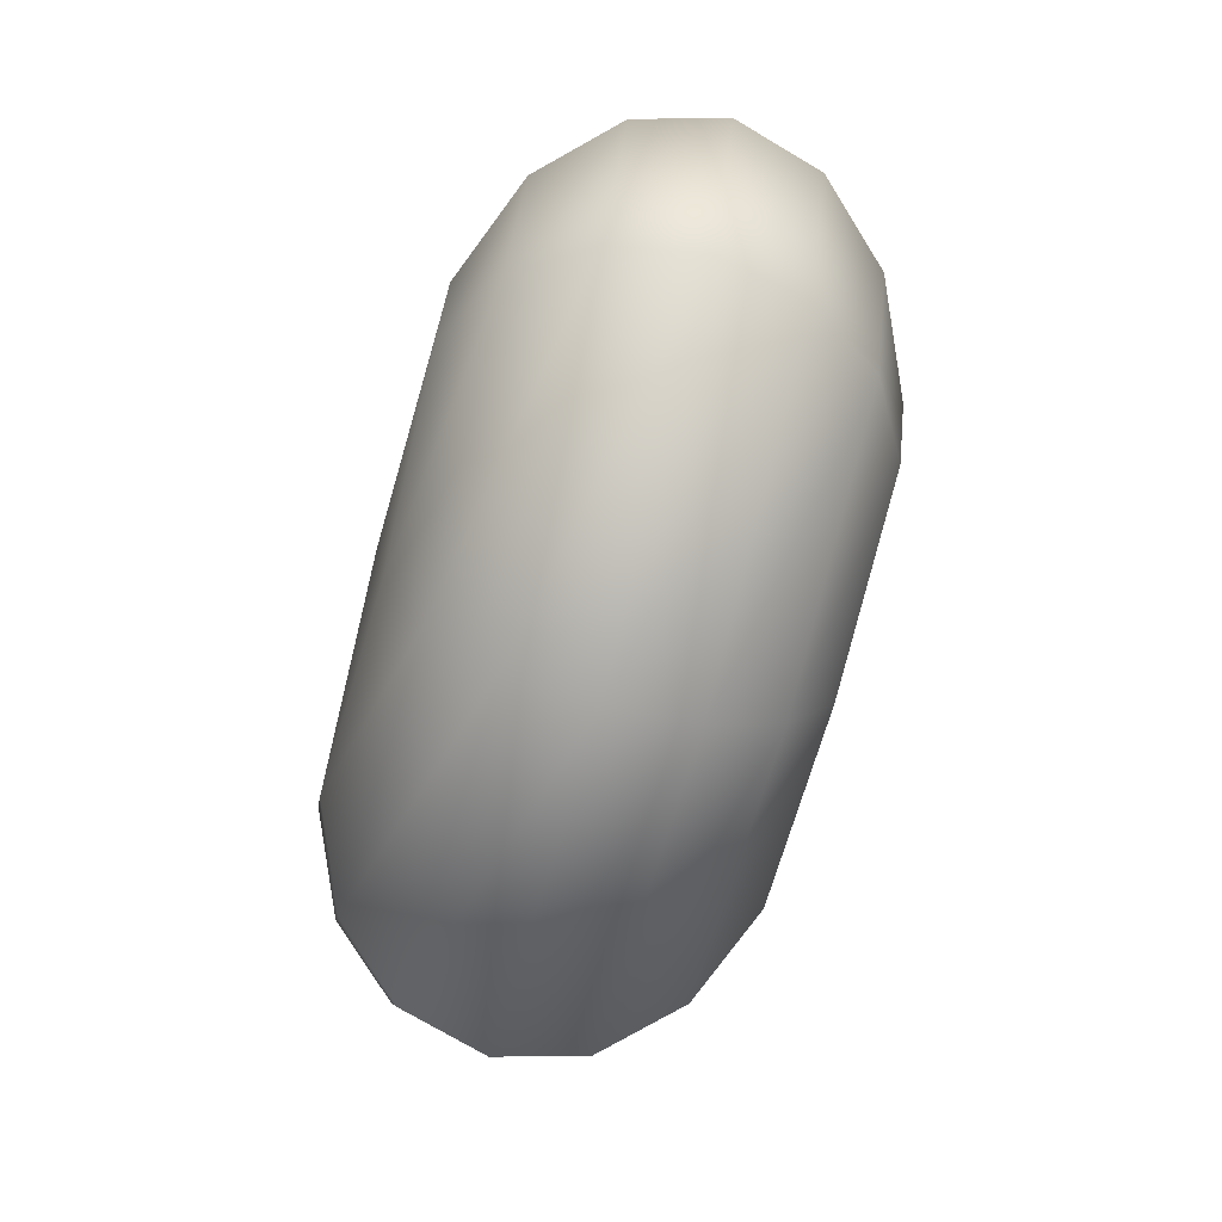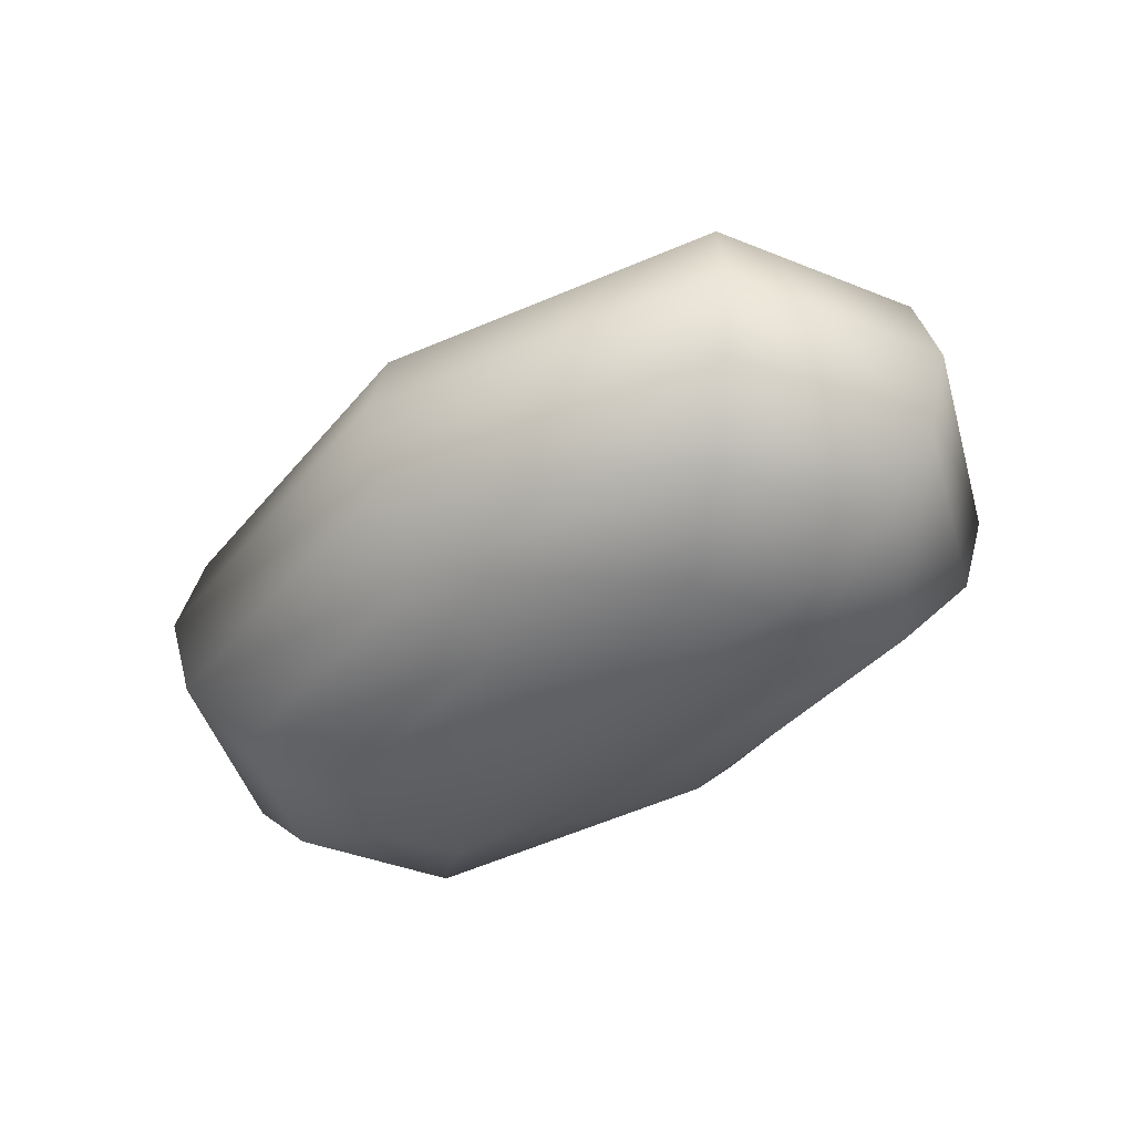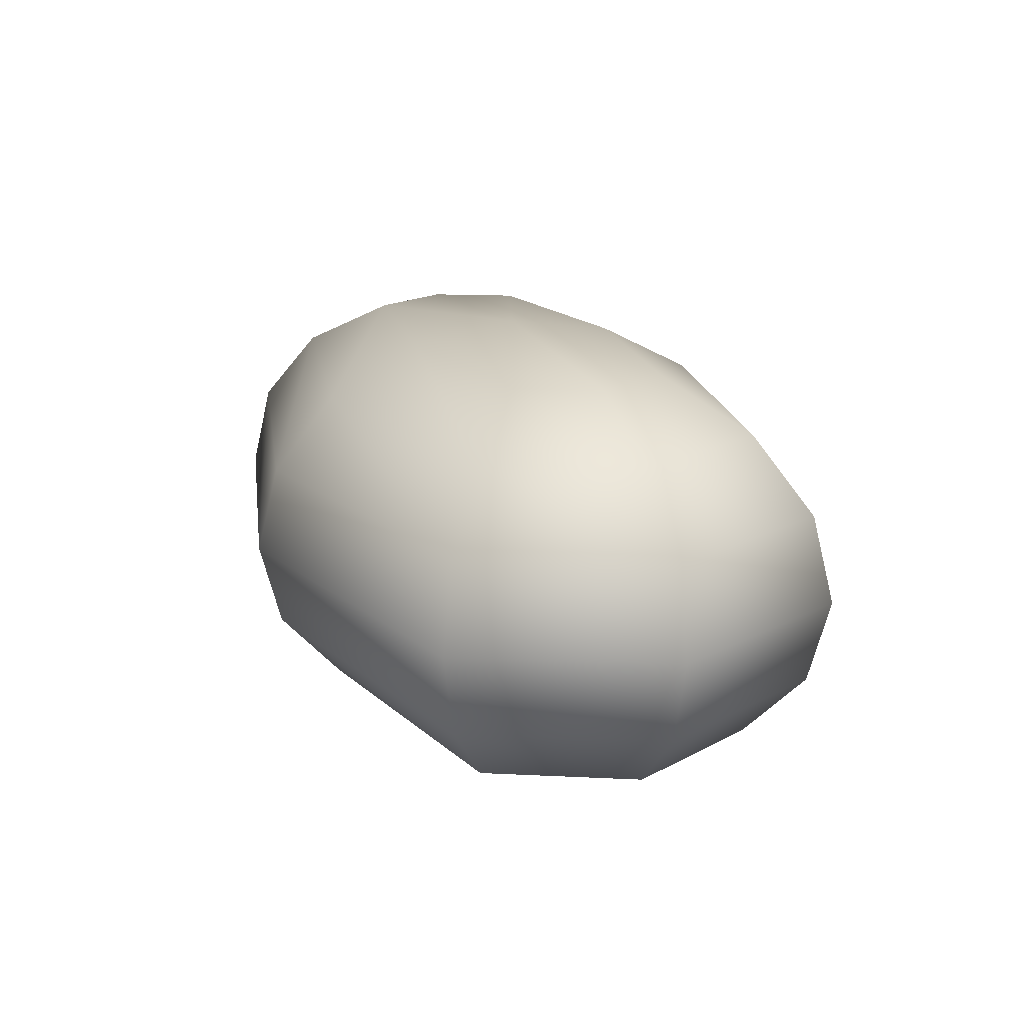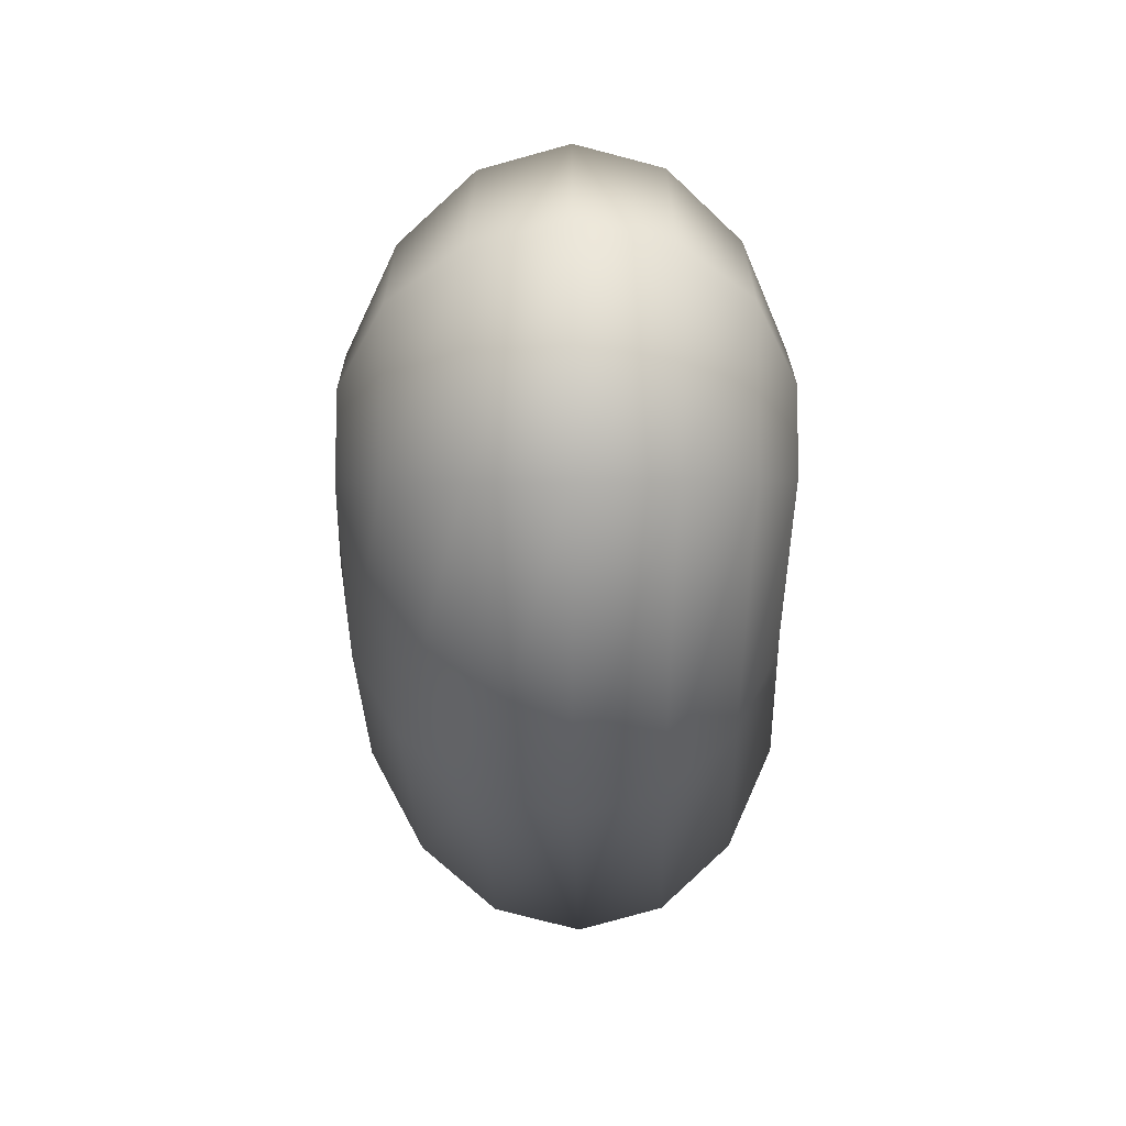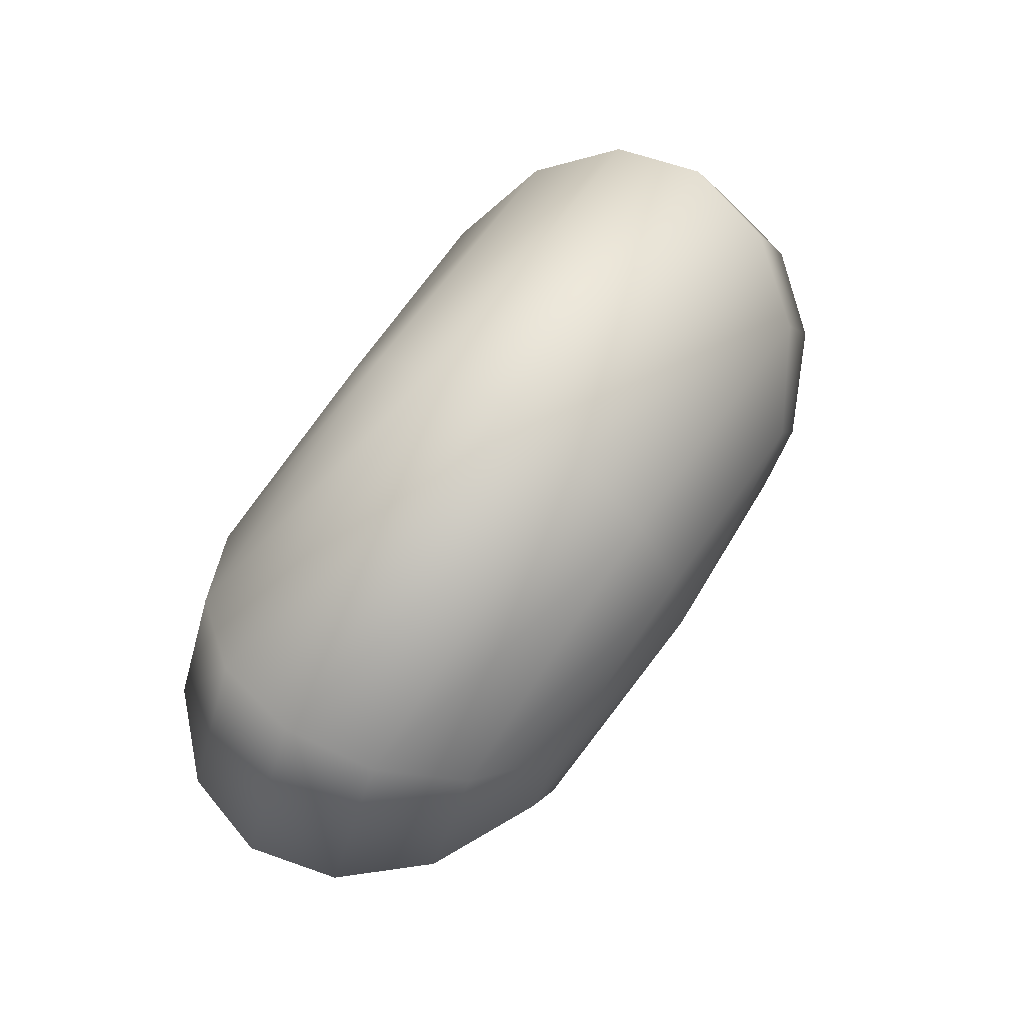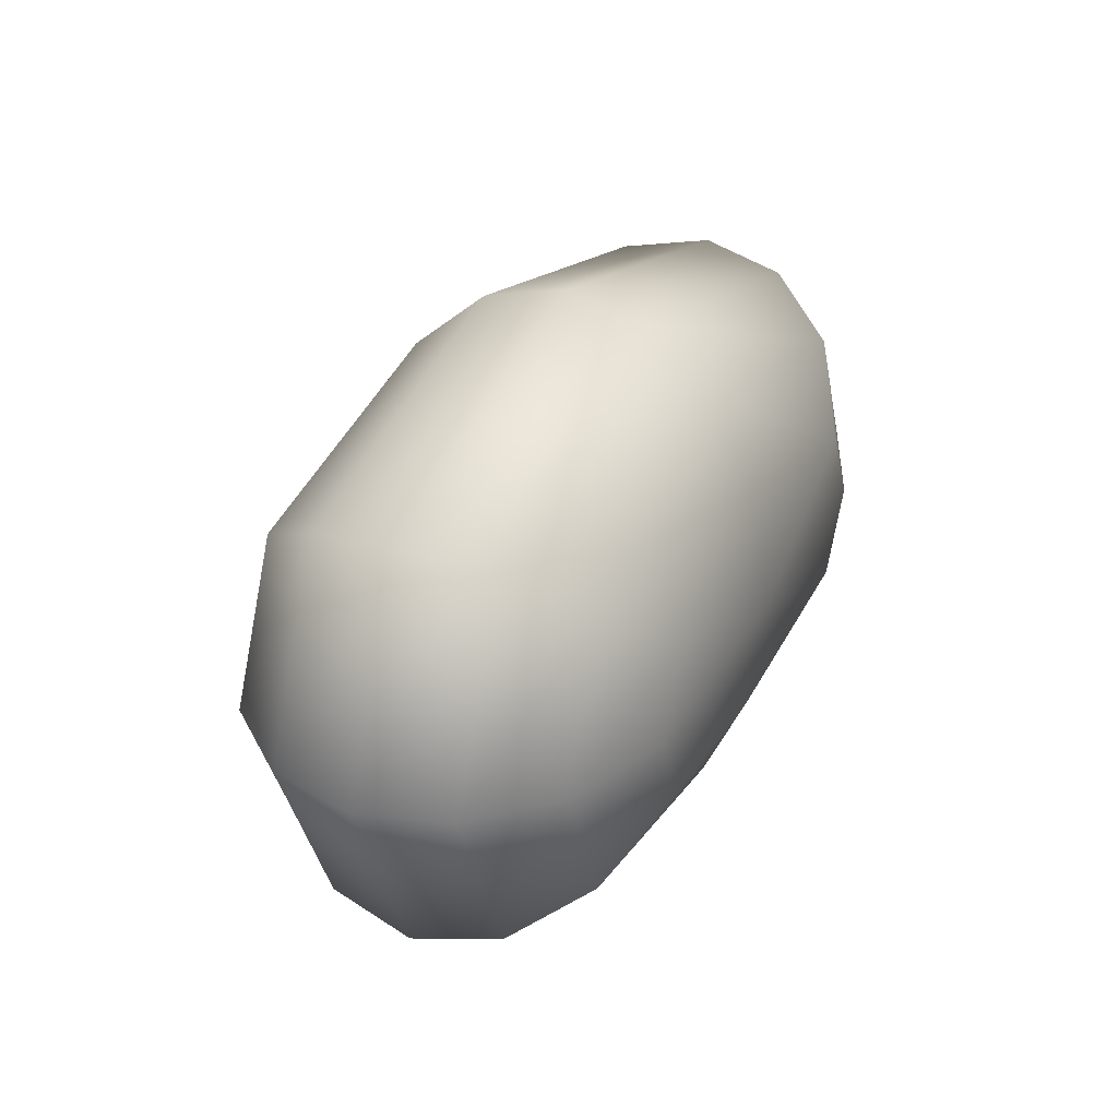
<metadata>
{"format":"obj","ext":"obj","renderer":"f3d","projection":"perspective","resolution":1024,"background":"white","views":[{"elev":-74.4,"azim":74.9,"up":"+Z"},{"elev":-44.1,"azim":-139.7,"up":"+Y"},{"elev":17.7,"azim":-111.0,"up":"+Y"},{"elev":-38.9,"azim":-89.3,"up":"+Z"},{"elev":70.9,"azim":124.6,"up":"+Z"},{"elev":30.5,"azim":-65.7,"up":"+Z"}]}
</metadata>
<code>
o 球
v -0.8643 0.7333 -0
v -1.232 0.5611 -0
v -1.469 0.3037 -0
v -1.552 0.000176 -0
v -1.469 -0.2995 -0
v -1.232 -0.5428 -0
v -0.8643 -0.6881 -0
v -0.7302 0.7336 -0.2706
v -0.9999 0.5612 -0.5
v -1.171 0.3039 -0.6533
v -1.23 0.001866 -0.7071
v -1.171 -0.2949 -0.6533
v -1 -0.5358 -0.5
v -0.7302 -0.6819 -0.2706
v 0 0.7366 -0.3827
v 0 0.5661 -0.7071
v 0 0.3124 -0.9239
v 0 0.01705 -1
v 0 -0.2715 -0.9239
v 0 -0.5071 -0.7071
v 0 -0.6567 -0.3827
v 0 0.7966 0
v 0.7302 0.7336 -0.2706
v 0.9999 0.5612 -0.5
v 1.171 0.3039 -0.6533
v 1.23 0.001866 -0.7071
v 1.171 -0.2949 -0.6533
v 1 -0.5358 -0.5
v 0.7302 -0.6819 -0.2706
v 0.8643 0.7333 -0
v 1.232 0.5611 -0
v 1.469 0.3037 -0
v 1.552 0.000176 -0
v 1.469 -0.2995 -0
v 1.232 -0.5428 -0
v 0.8643 -0.6881 -0
v 0 -0.7064 0
v 0.7302 0.7336 0.2706
v 0.9999 0.5612 0.5
v 1.171 0.3039 0.6533
v 1.23 0.001866 0.7071
v 1.171 -0.2949 0.6533
v 1 -0.5358 0.5
v 0.7302 -0.6819 0.2706
v 0 0.7366 0.3827
v 0 0.5661 0.7071
v 0 0.3124 0.9239
v 0 0.01705 1
v 0 -0.2715 0.9239
v 0 -0.5071 0.7071
v 0 -0.6567 0.3827
v -0.7302 0.7336 0.2706
v -0.9999 0.5612 0.5
v -1.171 0.3039 0.6533
v -1.23 0.001866 0.7071
v -1.171 -0.2949 0.6533
v -1 -0.5358 0.5
v -0.7302 -0.6819 0.2706
f 4 3 10 11
f 7 6 13 14
f 5 4 11 12
f 6 5 12 13
f 14 13 20 21
f 12 11 18 19
f 13 12 19 20
f 11 10 17 18
f 20 19 27 28
f 18 17 25 26
f 21 20 28 29
f 19 18 26 27
f 28 27 34 35
f 26 25 32 33
f 29 28 35 36
f 27 26 33 34
f 36 35 43 44
f 34 33 41 42
f 35 34 42 43
f 33 32 40 41
f 42 41 48 49
f 43 42 49 50
f 41 40 47 48
f 44 43 50 51
f 50 49 56 57
f 48 47 54 55
f 51 50 57 58
f 49 48 55 56
f 37 7 14
f 37 14 21
f 37 21 29
f 37 29 36
f 37 36 44
f 37 44 51
f 37 51 58
f 55 54 3 4
f 58 57 6 7
f 56 55 4 5
f 37 58 7
f 57 56 5 6
f 2 1 8 9
f 3 2 9 10
f 10 9 16 17
f 9 8 15 16
f 16 15 23 24
f 17 16 24 25
f 24 23 30 31
f 25 24 31 32
f 32 31 39 40
f 31 30 38 39
f 40 39 46 47
f 39 38 45 46
f 46 45 52 53
f 47 46 53 54
f 1 22 8
f 8 22 15
f 15 22 23
f 23 22 30
f 30 22 38
f 38 22 45
f 45 22 52
f 53 52 1 2
f 54 53 2 3
f 52 22 1

</code>
